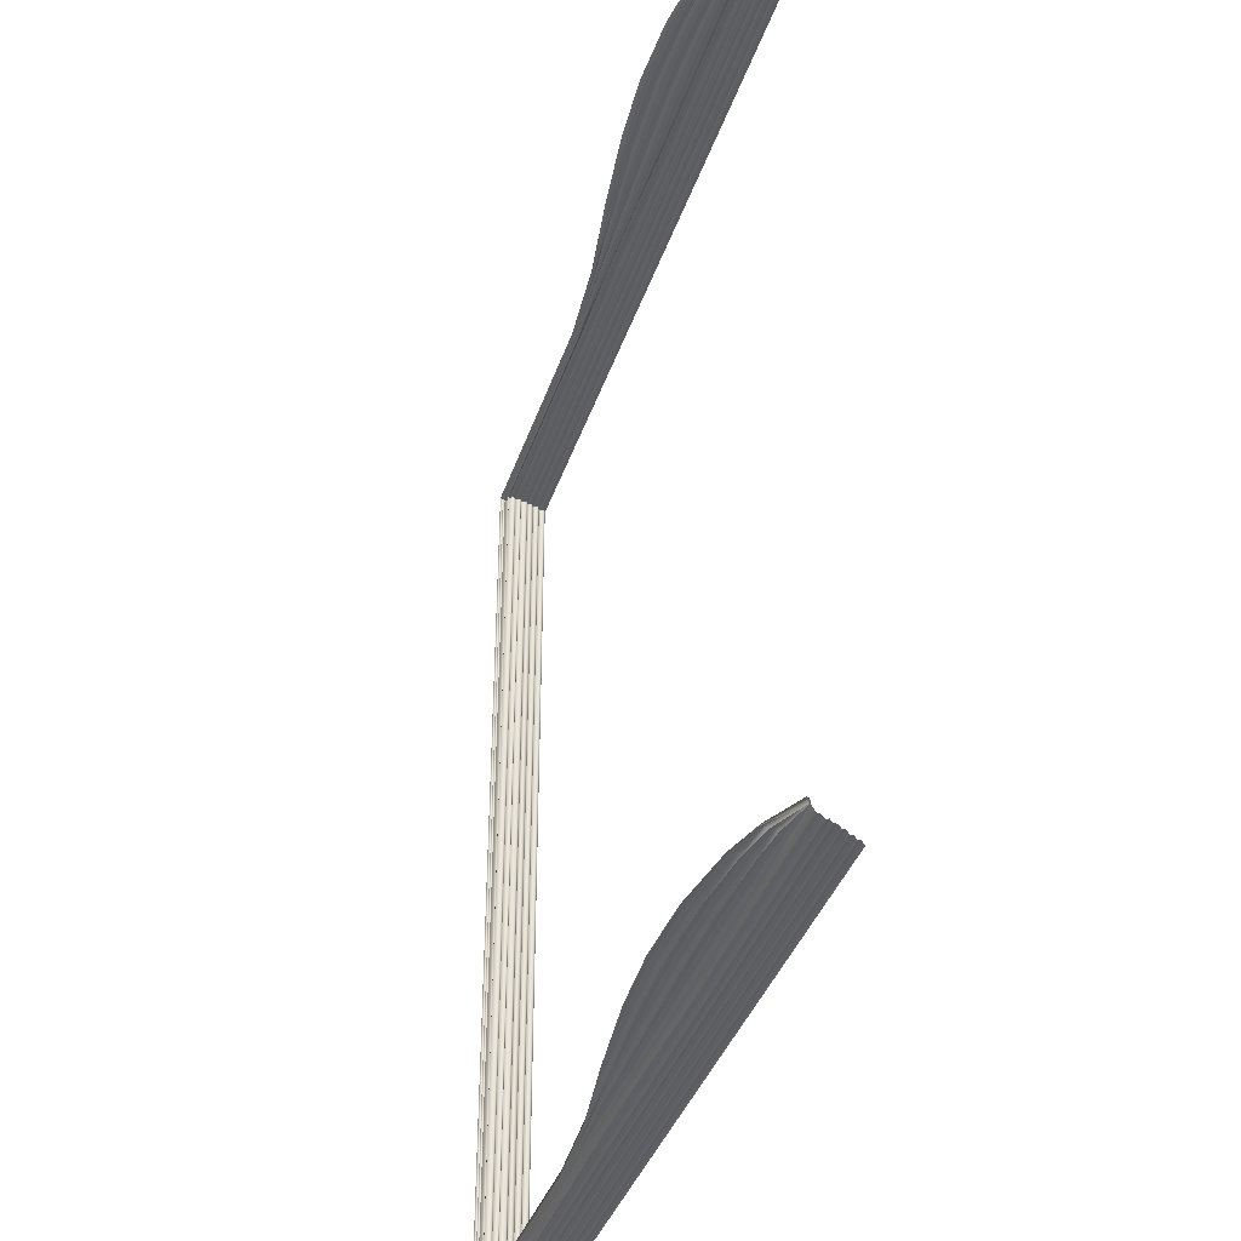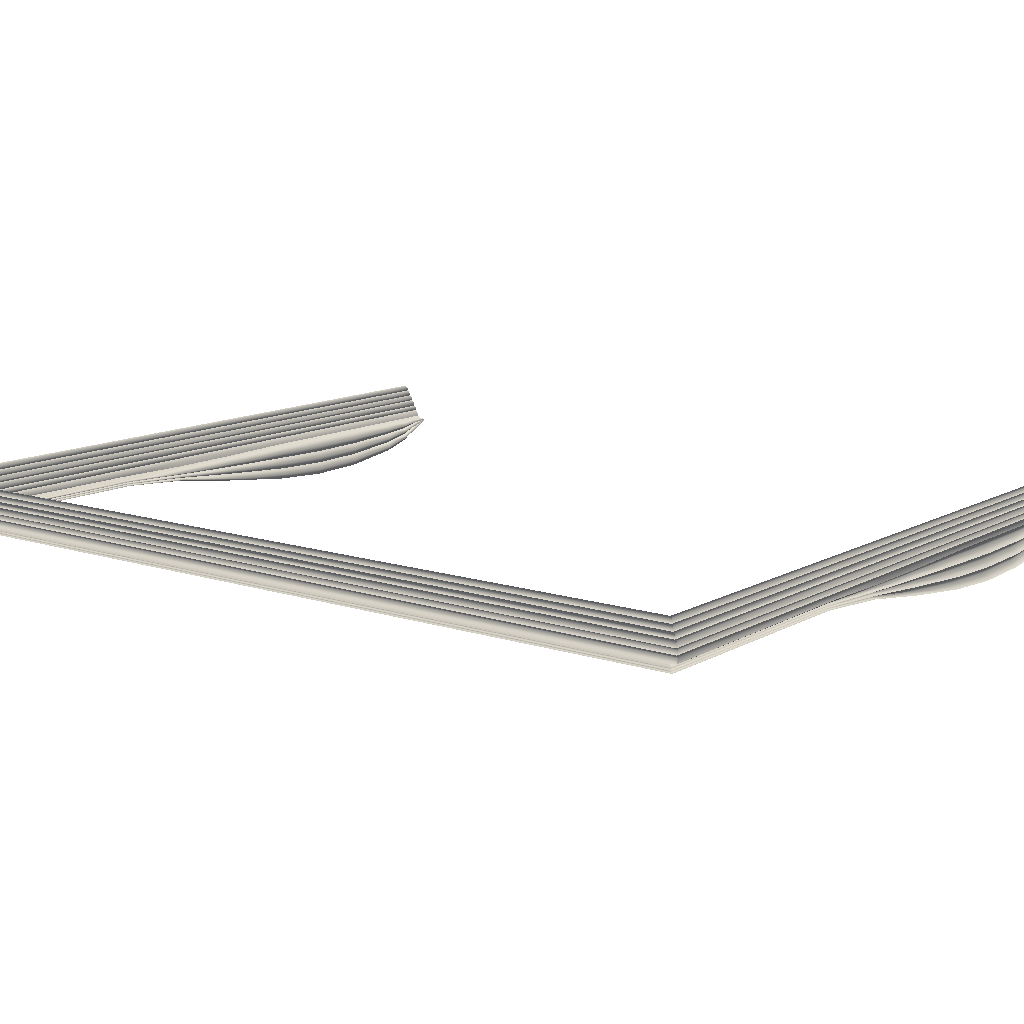
<metadata>
{"format":"obj","ext":"obj","renderer":"f3d","projection":"perspective","resolution":1024,"background":"white","views":[{"elev":-39.1,"azim":-107.9,"up":"+Y"},{"elev":12.2,"azim":127.6,"up":"+Z"}]}
</metadata>
<code>
o MeshBookFront_12_1_GeomSubset_0
v -0.1231 -0.1521 0.01076
v 0.1292 -0.1521 0.01076
v 0.1292 0.1521 0.01076
v -0.1259 -0.1521 0.006165
v 0.1279 0.1521 0.006165
v 0.1279 -0.1521 0.006165
v -0.1286 -0.1521 0.001303
v 0.1263 0.1521 0.001303
v 0.1263 -0.1521 0.001303
v 0.1272 -0.1514 0.009611
v -0.1237 -0.1514 0.009611
v 0.1272 0.1514 0.009611
v 0.1287 -0.1521 0.008462
v -0.1244 -0.1521 0.008462
v 0.1287 0.1521 0.008462
v 0.1265 -0.1514 0.007314
v -0.1251 -0.1514 0.007314
v 0.1265 0.1514 0.007314
v 0.1256 -0.1514 0.00475
v -0.1267 -0.1514 0.00475
v 0.1256 0.1514 0.00475
v 0.1271 -0.1521 0.003867
v -0.1272 -0.1521 0.003867
v 0.1271 0.1521 0.003867
v 0.1249 -0.1514 0.002718
v -0.1279 -0.1514 0.002718
v 0.1249 0.1514 0.002718
v 0.1244 -0.1514 0.000421
v -0.129 -0.1514 0.000421
v 0.1244 0.1514 0.000421
v 0.126 -0.1521 -0.000728
v -0.1295 -0.1521 -0.000728
v 0.126 0.1521 -0.000728
v 0.1242 -0.1514 -0.001877
v -0.13 -0.1514 -0.001877
v 0.1242 0.1514 -0.001877
v 0.1259 0.1521 -0.003183
v 0.1259 -0.1521 -0.003183
v -0.1303 -0.1513 -0.003183
v 0.13 -0.1543 0.01012
v 0.13 -0.1543 0.01254
v 0.13 0.1543 0.01254
v 0.13 0.1543 0.01012
v -0.1262 -0.1543 0.00203
v -0.1244 -0.1543 0.007582
v -0.1244 0.1543 0.007582
v -0.1262 0.1543 0.00203
v -0.1302 -0.1543 0.0024
v -0.128 -0.1543 0.007965
v -0.1302 0.1543 0.0024
v -0.128 0.1543 0.007965
v -0.12 -0.1543 0.01012
v -0.1225 -0.1543 0.009403
v -0.1222 -0.1543 0.01254
v -0.1243 -0.1543 0.0116
v -0.1222 0.1543 0.01254
v -0.1243 0.1543 0.0116
v -0.12 0.1543 0.01012
v -0.1225 0.1543 0.009403
v -0.1216 -0.1527 0.01052
v -0.1223 -0.1527 0.01028
v -0.1223 0.1527 0.01028
v -0.1216 0.1527 0.01052
v -0.1228 -0.1527 0.01187
v -0.1235 -0.1527 0.01163
v -0.1228 0.1527 0.01187
v -0.1235 0.1527 0.01163
v -0.03897 -0.1521 0.01076
v -0.04008 -0.1514 0.009611
v -0.04003 -0.1521 0.008462
v -0.04119 -0.1514 0.007314
v -0.04117 -0.1521 0.006165
v -0.04212 -0.1514 0.00475
v -0.04181 -0.1521 0.003867
v -0.04271 -0.1514 0.002718
v -0.04242 -0.1521 0.001303
v -0.04318 -0.1514 0.000421
v -0.04273 -0.1521 -0.000728
v -0.04344 -0.1514 -0.001877
v -0.04296 -0.1513 -0.003183
v 0.04514 -0.1521 0.01076
v 0.04358 -0.1514 0.009611
v 0.04433 -0.1521 0.008462
v 0.04268 -0.1514 0.007314
v 0.04337 -0.1521 0.006165
v 0.04174 -0.1514 0.00475
v 0.04263 -0.1521 0.003867
v 0.04111 -0.1514 0.002718
v 0.04196 -0.1521 0.001303
v 0.0406 -0.1514 0.000421
v 0.04165 -0.1521 -0.000728
v 0.04037 -0.1514 -0.001877
v 0.04149 -0.1513 -0.003183
v 0.01334 -0.1513 -0.0037
v 0.01243 -0.1514 -0.001877
v 0.01352 -0.1521 -0.000816
v 0.01267 -0.1514 0.000413
v 0.01383 -0.1521 0.001303
v 0.01317 -0.1514 0.002718
v 0.01449 -0.1521 0.003867
v 0.01379 -0.1514 0.00475
v 0.01519 -0.1521 0.006165
v 0.01472 -0.1514 0.007314
v 0.01621 -0.1521 0.008462
v 0.0157 -0.1514 0.009611
v 0.0171 -0.1521 0.01076
v -0.01481 -0.1513 -0.003613
v -0.0155 -0.1514 -0.001877
v -0.0146 -0.1521 -0.00074
v -0.01525 -0.1514 0.000421
v -0.0143 -0.1521 0.001303
v -0.01477 -0.1514 0.002718
v -0.01366 -0.1521 0.003867
v -0.01417 -0.1514 0.00475
v -0.01299 -0.1521 0.006165
v -0.01323 -0.1514 0.007314
v -0.01191 -0.1521 0.008462
v -0.01219 -0.1514 0.009611
v -0.01094 -0.1521 0.01076
v -0.06479 -0.1513 -0.003183
v -0.06507 -0.1514 -0.001877
v -0.06443 -0.1521 -0.000728
v -0.06464 -0.1514 0.000421
v -0.06397 -0.1521 0.001303
v -0.064 -0.1514 0.002718
v -0.06316 -0.1521 0.003867
v -0.06326 -0.1514 0.00475
v -0.06234 -0.1521 0.006165
v -0.06216 -0.1514 0.007314
v -0.06112 -0.1521 0.008462
v -0.06099 -0.1514 0.009611
v -0.06 -0.1521 0.01076
v -0.08662 -0.1513 -0.003183
v -0.0867 -0.1514 -0.001877
v -0.08613 -0.1521 -0.000728
v -0.08611 -0.1514 0.000421
v -0.08552 -0.1521 0.001303
v -0.08529 -0.1514 0.002718
v -0.08451 -0.1521 0.003867
v -0.0844 -0.1514 0.00475
v -0.08351 -0.1521 0.006165
v -0.08313 -0.1514 0.007314
v -0.08221 -0.1521 0.008462
v -0.08191 -0.1514 0.009611
v -0.08102 -0.1521 0.01076
v -0.1084 -0.1513 -0.003183
v -0.1083 -0.1514 -0.001877
v -0.1078 -0.1521 -0.000728
v -0.1076 -0.1514 0.000421
v -0.1071 -0.1521 0.001303
v -0.1066 -0.1514 0.002718
v -0.1059 -0.1521 0.003867
v -0.1055 -0.1514 0.00475
v -0.1047 -0.1521 0.006165
v -0.1041 -0.1514 0.007314
v -0.1033 -0.1521 0.008462
v -0.1028 -0.1514 0.009611
v -0.1021 -0.1521 0.01076
v 0.1244 0.1497 -0.006559
v 0.04149 0.1497 -0.006559
v 0.1244 -0.1497 -0.006559
v 0.04149 -0.1497 -0.006559
v -0.1084 0.1497 -0.01509
v -0.1304 0.1497 -0.005019
v -0.1084 -0.1497 -0.01509
v -0.1304 -0.1497 -0.005019
v -0.01481 0.1497 -0.01331
v -0.04296 0.1497 -0.01704
v -0.01481 -0.1497 -0.01331
v -0.04296 -0.1497 -0.01697
v 0.01334 0.1497 -0.008875
v 0.01334 -0.1497 -0.008875
v -0.06479 0.1497 -0.01884
v -0.06479 -0.1497 -0.01841
v -0.08662 0.1497 -0.01795
v -0.08662 -0.1497 -0.01795
v 0.1224 0.1497 -0.004151
v 0.1224 -0.1497 -0.004151
v 0.04149 -0.1497 -0.004151
v -0.1304 -0.1497 -0.004151
v -0.1084 -0.1497 -0.004151
v -0.04296 -0.1497 -0.004151
v -0.01481 -0.1497 -0.004151
v 0.01334 -0.1497 -0.004151
v -0.06479 -0.1497 -0.004151
v -0.08662 -0.1497 -0.004151
v -0.1194 0.1497 -0.01206
v -0.1194 -0.1497 -0.01206
v -0.1194 -0.1497 -0.004151
v -0.1194 -0.1513 -0.003183
v -0.1191 -0.1514 -0.001877
v -0.1187 -0.1521 -0.000728
v -0.1183 -0.1514 0.000421
v -0.1178 -0.1521 0.001303
v -0.1172 -0.1514 0.002718
v -0.1165 -0.1521 0.003867
v -0.1161 -0.1514 0.00475
v -0.1153 -0.1521 0.006165
v -0.1146 -0.1514 0.007314
v -0.1138 -0.1521 0.008462
v -0.1133 -0.1514 0.009611
v -0.1126 -0.1521 0.01076
v -0.0855 -0.1477 -0.01568
v -0.06396 -0.1477 -0.01606
v -0.04242 -0.1477 -0.01493
v -0.01465 -0.1477 -0.01228
v 0.01313 -0.1477 -0.008365
v 0.0409 -0.1477 -0.006182
v 0.1226 -0.1477 -0.006182
v 0.1226 0.1477 -0.006182
v -0.1304 -0.1477 -0.004899
v -0.1179 -0.1477 -0.01077
v -0.107 -0.1477 -0.01329
v -0.08662 -0.1497 -0.0134
v -0.06479 -0.1497 -0.01371
v -0.04296 -0.1497 -0.01281
v -0.01481 -0.1497 -0.01049
v 0.01334 -0.1497 -0.007792
v 0.04149 -0.1497 -0.005806
v 0.1244 -0.1497 -0.005806
v 0.1244 0.1497 -0.005806
v -0.1304 -0.1497 -0.004779
v -0.1194 -0.1497 -0.009472
v -0.1084 -0.1497 -0.01149
v -0.0855 -0.1477 -0.01113
v -0.06396 -0.1477 -0.01136
v -0.04242 -0.1477 -0.01063
v -0.01465 -0.1477 -0.009113
v 0.01313 -0.1477 -0.007165
v 0.0409 -0.1477 -0.005429
v 0.1226 -0.1477 -0.005429
v 0.1226 0.1477 -0.005429
v -0.1304 -0.1477 -0.00466
v -0.1179 -0.1477 -0.008179
v -0.107 -0.1477 -0.009693
v -0.08662 -0.1497 -0.008851
v -0.06479 -0.1497 -0.009004
v -0.04296 -0.1497 -0.008449
v -0.01481 -0.1497 -0.007624
v 0.01334 -0.1497 -0.006494
v 0.04149 -0.1497 -0.005053
v 0.1244 -0.1497 -0.005053
v 0.1244 0.1497 -0.005053
v -0.1304 -0.1497 -0.00454
v -0.1194 -0.1497 -0.006886
v -0.1084 -0.1497 -0.007896
v -0.0855 -0.1477 -0.006575
v -0.06396 -0.1477 -0.006652
v -0.04242 -0.1477 -0.006327
v -0.01465 -0.1477 -0.006093
v 0.01313 -0.1477 -0.005794
v 0.0409 -0.1477 -0.004677
v 0.1226 -0.1477 -0.004677
v 0.1226 0.1477 -0.004677
v -0.1304 -0.1477 -0.00442
v -0.1179 -0.1477 -0.005593
v -0.107 -0.1477 -0.006098
v -0.1277 -0.1538 -0.003941
v -0.1268 -0.1543 -0.003182
v -0.1277 0.1538 -0.003941
v -0.1268 0.1543 -0.003182
v -0.1299 -0.1538 -0.003941
v -0.1308 -0.1543 -0.003182
v -0.1299 0.1538 -0.003941
v -0.1308 0.1543 -0.003182
v -0.1231 0.1521 0.01076
v -0.1259 0.1521 0.006165
v -0.1286 0.1521 0.001303
v -0.1237 0.1514 0.009611
v -0.1244 0.1521 0.008462
v -0.1251 0.1514 0.007314
v -0.1267 0.1514 0.00475
v -0.1272 0.1521 0.003867
v -0.1279 0.1514 0.002718
v -0.129 0.1514 0.000421
v -0.1295 0.1521 -0.000728
v -0.13 0.1514 -0.001877
v -0.1303 0.1513 -0.003183
v -0.03897 0.1521 0.01076
v -0.04008 0.1514 0.009611
v -0.04003 0.1521 0.008462
v -0.04119 0.1514 0.007314
v -0.04117 0.1521 0.006165
v -0.04212 0.1514 0.00475
v -0.04181 0.1521 0.003867
v -0.04271 0.1514 0.002718
v -0.04242 0.1521 0.001303
v -0.04318 0.1514 0.000421
v -0.04273 0.1521 -0.000728
v -0.04344 0.1514 -0.001877
v -0.04296 0.1513 -0.003183
v 0.04514 0.1521 0.01076
v 0.04358 0.1514 0.009611
v 0.04433 0.1521 0.008462
v 0.04268 0.1514 0.007314
v 0.04337 0.1521 0.006165
v 0.04174 0.1514 0.00475
v 0.04263 0.1521 0.003867
v 0.04111 0.1514 0.002718
v 0.04196 0.1521 0.001303
v 0.0406 0.1514 0.000421
v 0.04165 0.1521 -0.000728
v 0.04037 0.1514 -0.001877
v 0.04149 0.1513 -0.003183
v 0.01334 0.1513 -0.0037
v 0.01243 0.1514 -0.001877
v 0.01352 0.1521 -0.000816
v 0.01267 0.1514 0.000413
v 0.01383 0.1521 0.001303
v 0.01317 0.1514 0.002718
v 0.01449 0.1521 0.003867
v 0.01379 0.1514 0.00475
v 0.01519 0.1521 0.006165
v 0.01472 0.1514 0.007314
v 0.01621 0.1521 0.008462
v 0.0157 0.1514 0.009611
v 0.0171 0.1521 0.01076
v -0.01481 0.1513 -0.003613
v -0.0155 0.1514 -0.001877
v -0.0146 0.1521 -0.00074
v -0.01525 0.1514 0.000421
v -0.0143 0.1521 0.001303
v -0.01477 0.1514 0.002718
v -0.01366 0.1521 0.003867
v -0.01417 0.1514 0.00475
v -0.01299 0.1521 0.006165
v -0.01323 0.1514 0.007314
v -0.01191 0.1521 0.008462
v -0.01219 0.1514 0.009611
v -0.01094 0.1521 0.01076
v -0.06479 0.1513 -0.003183
v -0.06507 0.1514 -0.001877
v -0.06443 0.1521 -0.000728
v -0.06464 0.1514 0.000421
v -0.06397 0.1521 0.001303
v -0.064 0.1514 0.002718
v -0.06316 0.1521 0.003867
v -0.06326 0.1514 0.00475
v -0.06234 0.1521 0.006165
v -0.06216 0.1514 0.007314
v -0.06112 0.1521 0.008462
v -0.06099 0.1514 0.009611
v -0.06 0.1521 0.01076
v -0.08662 0.1513 -0.003183
v -0.0867 0.1514 -0.001877
v -0.08613 0.1521 -0.000728
v -0.08611 0.1514 0.000421
v -0.08552 0.1521 0.001303
v -0.08529 0.1514 0.002718
v -0.08451 0.1521 0.003867
v -0.0844 0.1514 0.00475
v -0.08351 0.1521 0.006165
v -0.08313 0.1514 0.007314
v -0.08221 0.1521 0.008462
v -0.08191 0.1514 0.009611
v -0.08102 0.1521 0.01076
v -0.1084 0.1513 -0.003183
v -0.1083 0.1514 -0.001877
v -0.1078 0.1521 -0.000728
v -0.1076 0.1514 0.000421
v -0.1071 0.1521 0.001303
v -0.1066 0.1514 0.002718
v -0.1059 0.1521 0.003867
v -0.1055 0.1514 0.00475
v -0.1047 0.1521 0.006165
v -0.1041 0.1514 0.007314
v -0.1033 0.1521 0.008462
v -0.1028 0.1514 0.009611
v -0.1021 0.1521 0.01076
v 0.04149 0.1497 -0.006559
v -0.1084 0.1497 -0.01509
v -0.1304 0.1497 -0.005019
v -0.01481 0.1497 -0.01331
v -0.04296 0.1497 -0.01697
v 0.01334 0.1497 -0.008875
v -0.06479 0.1497 -0.01841
v -0.08662 0.1497 -0.01795
v 0.04149 0.1497 -0.004151
v -0.1304 0.1497 -0.004151
v -0.1084 0.1497 -0.004151
v -0.04296 0.1497 -0.004151
v -0.01481 0.1497 -0.004151
v 0.01334 0.1497 -0.004151
v -0.06479 0.1497 -0.004151
v -0.08662 0.1497 -0.004151
v -0.1194 0.1497 -0.01206
v -0.1194 0.1497 -0.004151
v -0.1194 0.1513 -0.003183
v -0.1191 0.1514 -0.001877
v -0.1187 0.1521 -0.000728
v -0.1183 0.1514 0.000421
v -0.1178 0.1521 0.001303
v -0.1172 0.1514 0.002718
v -0.1165 0.1521 0.003867
v -0.1161 0.1514 0.00475
v -0.1153 0.1521 0.006165
v -0.1146 0.1514 0.007314
v -0.1138 0.1521 0.008462
v -0.1133 0.1514 0.009611
v -0.1126 0.1521 0.01076
v -0.0855 0.1477 -0.01568
v -0.06396 0.1477 -0.01606
v -0.04242 0.1477 -0.01493
v -0.01465 0.1477 -0.01228
v 0.01313 0.1477 -0.008365
v 0.0409 0.1477 -0.006182
v -0.1304 0.1477 -0.004899
v -0.1179 0.1477 -0.01077
v -0.107 0.1477 -0.01329
v -0.08662 0.1497 -0.0134
v -0.06479 0.1497 -0.01371
v -0.04296 0.1497 -0.01281
v -0.01481 0.1497 -0.01049
v 0.01334 0.1497 -0.007792
v 0.04149 0.1497 -0.005806
v -0.1304 0.1497 -0.004779
v -0.1194 0.1497 -0.009472
v -0.1084 0.1497 -0.01149
v -0.0855 0.1477 -0.01113
v -0.06396 0.1477 -0.01136
v -0.04242 0.1477 -0.01063
v -0.01465 0.1477 -0.009113
v 0.01313 0.1477 -0.007165
v 0.0409 0.1477 -0.005429
v 0.1226 0.1477 -0.005429
v -0.1304 0.1477 -0.00466
v -0.1179 0.1477 -0.008179
v -0.107 0.1477 -0.009693
v -0.08662 0.1497 -0.008851
v -0.06479 0.1497 -0.009004
v -0.04296 0.1497 -0.008449
v -0.01481 0.1497 -0.007624
v 0.01334 0.1497 -0.006494
v 0.04149 0.1497 -0.005053
v -0.1304 0.1497 -0.00454
v -0.1194 0.1497 -0.006886
v -0.1084 0.1497 -0.007896
v -0.0855 0.1477 -0.006575
v -0.06396 0.1477 -0.006652
v -0.04242 0.1477 -0.006327
v -0.01465 0.1477 -0.006093
v 0.01313 0.1477 -0.005794
v 0.0409 0.1477 -0.004677
v -0.1304 0.1477 -0.00442
v -0.1179 0.1477 -0.005593
v -0.107 0.1477 -0.006098
f 6 5 18 16
f 85 6 16 84
f 9 8 27 25
f 89 9 25 88
f 38 37 36 34
f 93 38 34 92
f 82 10 2 81
f 10 12 3 2
f 83 13 10 82
f 13 15 12 10
f 84 16 13 83
f 16 18 15 13
f 86 19 6 85
f 19 21 5 6
f 87 22 19 86
f 22 24 21 19
f 88 25 22 87
f 25 27 24 22
f 90 28 9 89
f 28 30 8 9
f 91 31 28 90
f 31 33 30 28
f 92 34 31 91
f 34 36 33 31
f 11 201 202 1
f 14 200 201 11
f 17 199 200 14
f 4 198 199 17
f 20 197 198 4
f 23 196 197 20
f 26 195 196 23
f 7 194 195 26
f 29 193 194 7
f 32 192 193 29
f 35 191 192 32
f 39 190 191 35
f 69 118 119 68
f 70 117 118 69
f 71 116 117 70
f 72 115 116 71
f 73 114 115 72
f 74 113 114 73
f 75 112 113 74
f 76 111 112 75
f 77 110 111 76
f 78 109 110 77
f 79 108 109 78
f 80 107 108 79
f 95 94 93 92
f 96 95 92 91
f 97 96 91 90
f 98 97 90 89
f 99 98 89 88
f 100 99 88 87
f 101 100 87 86
f 102 101 86 85
f 103 102 85 84
f 104 103 84 83
f 105 104 83 82
f 106 105 82 81
f 108 107 94 95
f 109 108 95 96
f 110 109 96 97
f 111 110 97 98
f 112 111 98 99
f 113 112 99 100
f 114 113 100 101
f 115 114 101 102
f 116 115 102 103
f 117 116 103 104
f 118 117 104 105
f 119 118 105 106
f 121 120 80 79
f 122 121 79 78
f 123 122 78 77
f 124 123 77 76
f 125 124 76 75
f 126 125 75 74
f 127 126 74 73
f 128 127 73 72
f 129 128 72 71
f 130 129 71 70
f 131 130 70 69
f 132 131 69 68
f 134 133 120 121
f 135 134 121 122
f 136 135 122 123
f 137 136 123 124
f 138 137 124 125
f 139 138 125 126
f 140 139 126 127
f 141 140 127 128
f 142 141 128 129
f 143 142 129 130
f 144 143 130 131
f 145 144 131 132
f 147 146 133 134
f 148 147 134 135
f 149 148 135 136
f 150 149 136 137
f 151 150 137 138
f 152 151 138 139
f 153 152 139 140
f 154 153 140 141
f 155 154 141 142
f 156 155 142 143
f 157 156 143 144
f 158 157 144 145
f 177 178 253 254
f 178 179 252 253
f 189 180 255 256
f 183 182 249 250
f 179 184 251 252
f 184 183 250 251
f 182 185 248 249
f 185 186 247 248
f 186 181 257 247
f 37 38 178 177
f 38 93 179 178
f 190 39 180 189
f 107 80 182 183
f 93 94 184 179
f 94 107 183 184
f 80 120 185 182
f 120 133 186 185
f 133 146 181 186
f 181 189 256 257
f 146 190 189 181
f 191 190 146 147
f 192 191 147 148
f 193 192 148 149
f 194 193 149 150
f 195 194 150 151
f 196 195 151 152
f 197 196 152 153
f 198 197 153 154
f 199 198 154 155
f 200 199 155 156
f 201 200 156 157
f 202 201 157 158
f 204 203 176 174
f 205 204 174 170
f 206 205 170 169
f 207 206 169 172
f 208 207 172 162
f 209 208 162 161
f 210 209 161 159
f 212 211 166 188
f 213 212 188 165
f 203 213 165 176
f 215 214 203 204
f 216 215 204 205
f 217 216 205 206
f 218 217 206 207
f 219 218 207 208
f 220 219 208 209
f 221 220 209 210
f 223 222 211 212
f 224 223 212 213
f 214 224 213 203
f 226 225 214 215
f 227 226 215 216
f 228 227 216 217
f 229 228 217 218
f 230 229 218 219
f 231 230 219 220
f 232 231 220 221
f 234 233 222 223
f 235 234 223 224
f 225 235 224 214
f 237 236 225 226
f 238 237 226 227
f 239 238 227 228
f 240 239 228 229
f 241 240 229 230
f 242 241 230 231
f 243 242 231 232
f 245 244 233 234
f 246 245 234 235
f 236 246 235 225
f 248 247 236 237
f 249 248 237 238
f 250 249 238 239
f 251 250 239 240
f 252 251 240 241
f 253 252 241 242
f 254 253 242 243
f 256 255 244 245
f 257 256 245 246
f 247 257 246 236
f 296 295 18 5
f 300 299 27 8
f 304 303 36 37
f 293 292 3 12
f 294 293 12 15
f 295 294 15 18
f 297 296 5 21
f 298 297 21 24
f 299 298 24 27
f 301 300 8 30
f 302 301 30 33
f 303 302 33 36
f 269 266 400 399
f 270 269 399 398
f 271 270 398 397
f 267 271 397 396
f 272 267 396 395
f 273 272 395 394
f 274 273 394 393
f 268 274 393 392
f 275 268 392 391
f 276 275 391 390
f 277 276 390 389
f 278 277 389 388
f 280 279 330 329
f 281 280 329 328
f 282 281 328 327
f 283 282 327 326
f 284 283 326 325
f 285 284 325 324
f 286 285 324 323
f 287 286 323 322
f 288 287 322 321
f 289 288 321 320
f 290 289 320 319
f 291 290 319 318
f 306 303 304 305
f 307 302 303 306
f 308 301 302 307
f 309 300 301 308
f 310 299 300 309
f 311 298 299 310
f 312 297 298 311
f 313 296 297 312
f 314 295 296 313
f 315 294 295 314
f 316 293 294 315
f 317 292 293 316
f 319 306 305 318
f 320 307 306 319
f 321 308 307 320
f 322 309 308 321
f 323 310 309 322
f 324 311 310 323
f 325 312 311 324
f 326 313 312 325
f 327 314 313 326
f 328 315 314 327
f 329 316 315 328
f 330 317 316 329
f 332 290 291 331
f 333 289 290 332
f 334 288 289 333
f 335 287 288 334
f 336 286 287 335
f 337 285 286 336
f 338 284 285 337
f 339 283 284 338
f 340 282 283 339
f 341 281 282 340
f 342 280 281 341
f 343 279 280 342
f 345 332 331 344
f 346 333 332 345
f 347 334 333 346
f 348 335 334 347
f 349 336 335 348
f 350 337 336 349
f 351 338 337 350
f 352 339 338 351
f 353 340 339 352
f 354 341 340 353
f 355 342 341 354
f 356 343 342 355
f 358 345 344 357
f 359 346 345 358
f 360 347 346 359
f 361 348 347 360
f 362 349 348 361
f 363 350 349 362
f 364 351 350 363
f 365 352 351 364
f 366 353 352 365
f 367 354 353 366
f 368 355 354 367
f 369 356 355 368
f 177 254 443 378
f 387 445 444 379
f 382 441 440 381
f 378 443 442 383
f 383 442 441 382
f 381 440 439 384
f 384 439 438 385
f 385 438 446 380
f 37 177 378 304
f 388 387 379 278
f 318 382 381 291
f 304 378 383 305
f 305 383 382 318
f 291 381 384 331
f 331 384 385 344
f 344 385 380 357
f 380 446 445 387
f 357 380 387 388
f 389 358 357 388
f 390 359 358 389
f 391 360 359 390
f 392 361 360 391
f 393 362 361 392
f 394 363 362 393
f 395 364 363 394
f 396 365 364 395
f 397 366 365 396
f 398 367 366 397
f 399 368 367 398
f 400 369 368 399
f 402 376 377 401
f 403 374 376 402
f 404 373 374 403
f 405 375 373 404
f 406 370 375 405
f 210 159 370 406
f 408 386 372 407
f 409 371 386 408
f 401 377 371 409
f 411 402 401 410
f 412 403 402 411
f 413 404 403 412
f 414 405 404 413
f 415 406 405 414
f 221 210 406 415
f 417 408 407 416
f 418 409 408 417
f 410 401 409 418
f 420 411 410 419
f 421 412 411 420
f 422 413 412 421
f 423 414 413 422
f 424 415 414 423
f 425 221 415 424
f 427 417 416 426
f 428 418 417 427
f 419 410 418 428
f 430 420 419 429
f 431 421 420 430
f 432 422 421 431
f 433 423 422 432
f 434 424 423 433
f 243 425 424 434
f 436 427 426 435
f 437 428 427 436
f 429 419 428 437
f 439 430 429 438
f 440 431 430 439
f 441 432 431 440
f 442 433 432 441
f 443 434 433 442
f 254 243 434 443
f 445 436 435 444
f 446 437 436 445
f 438 429 437 446

</code>
